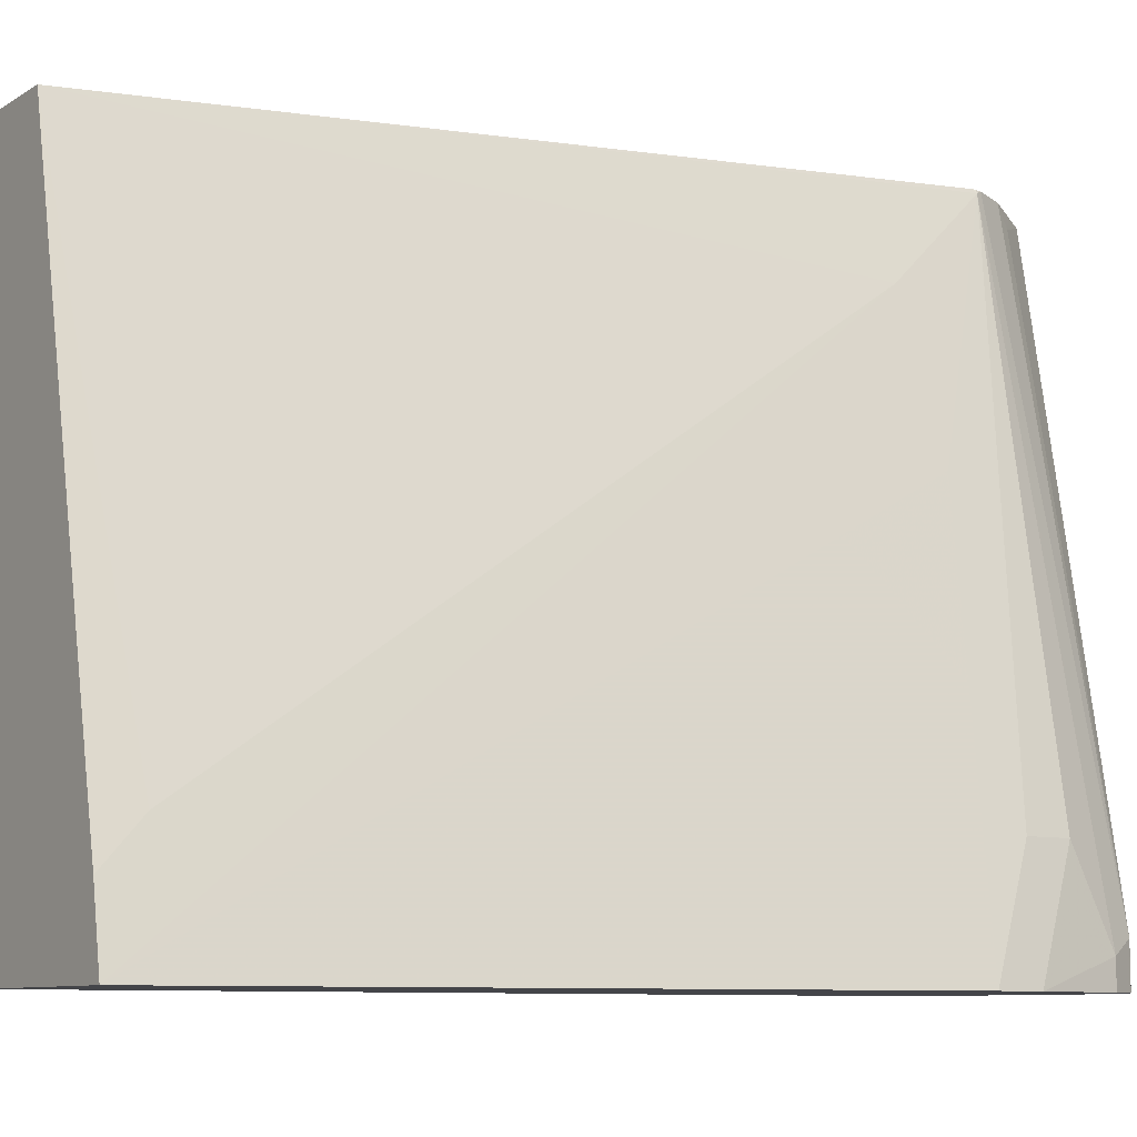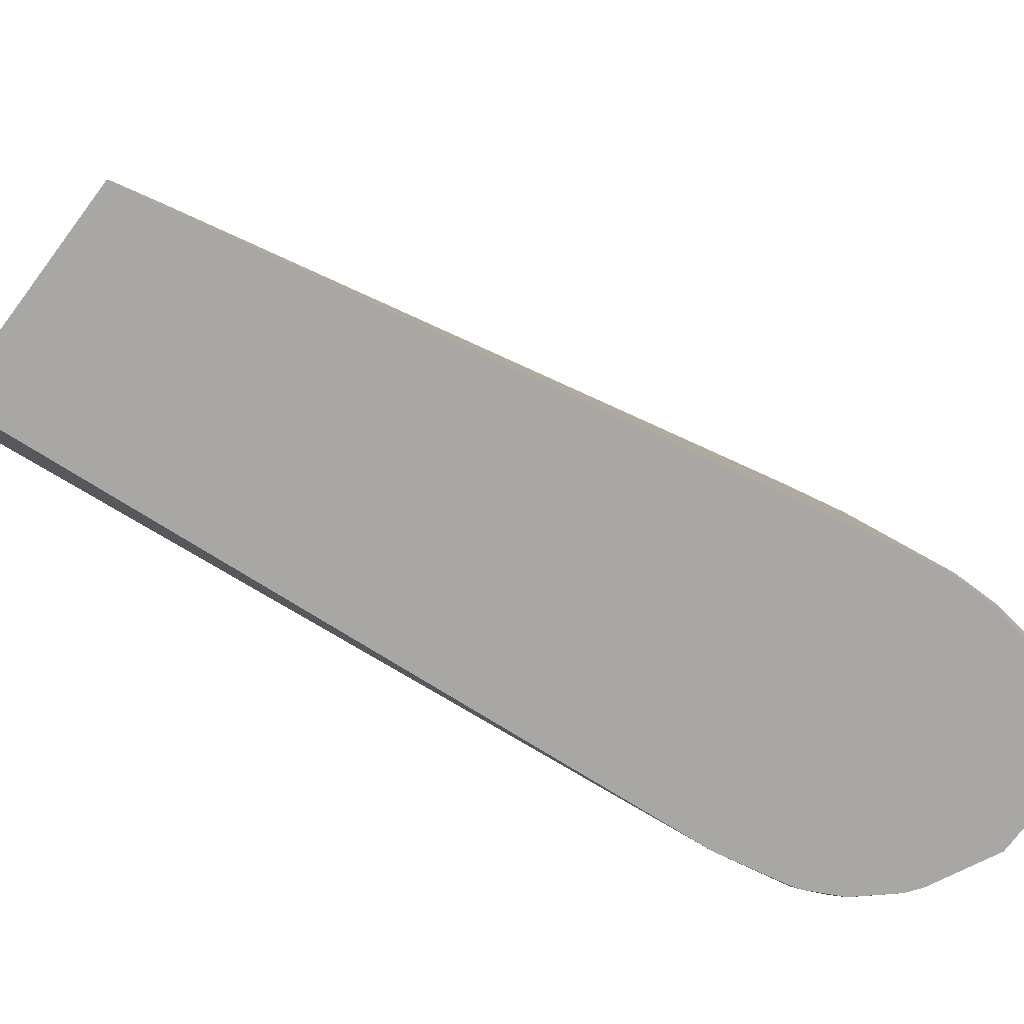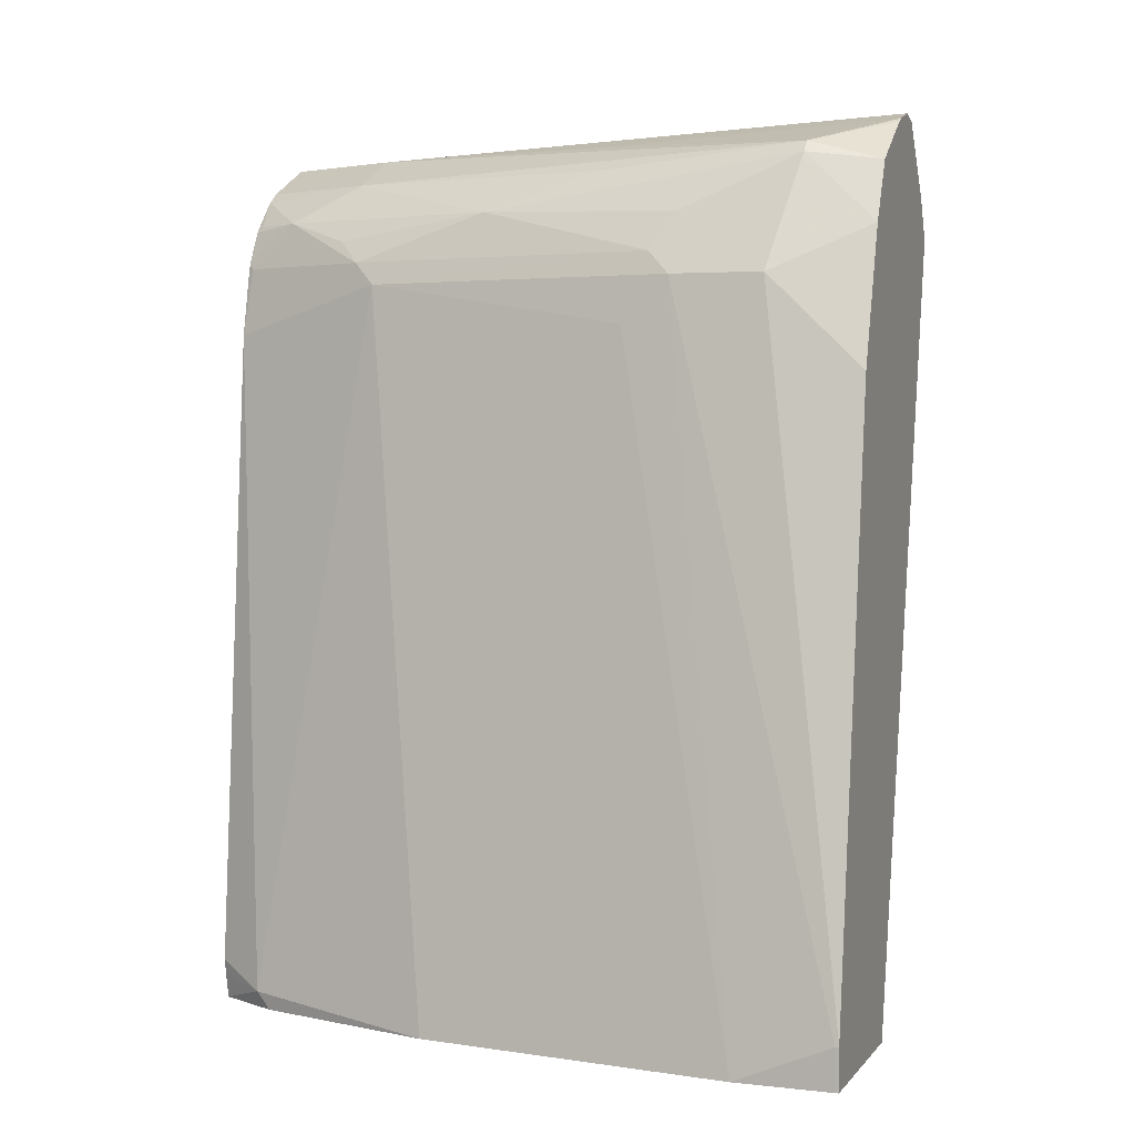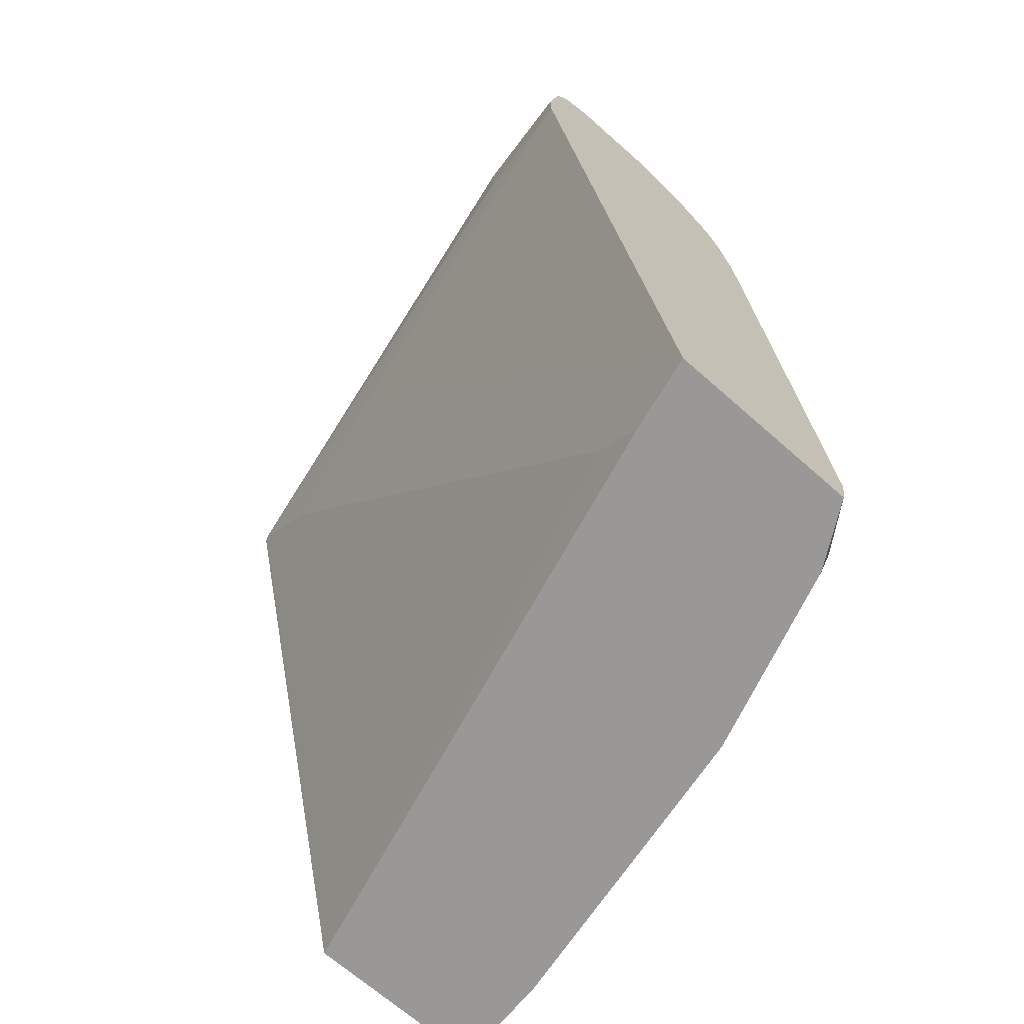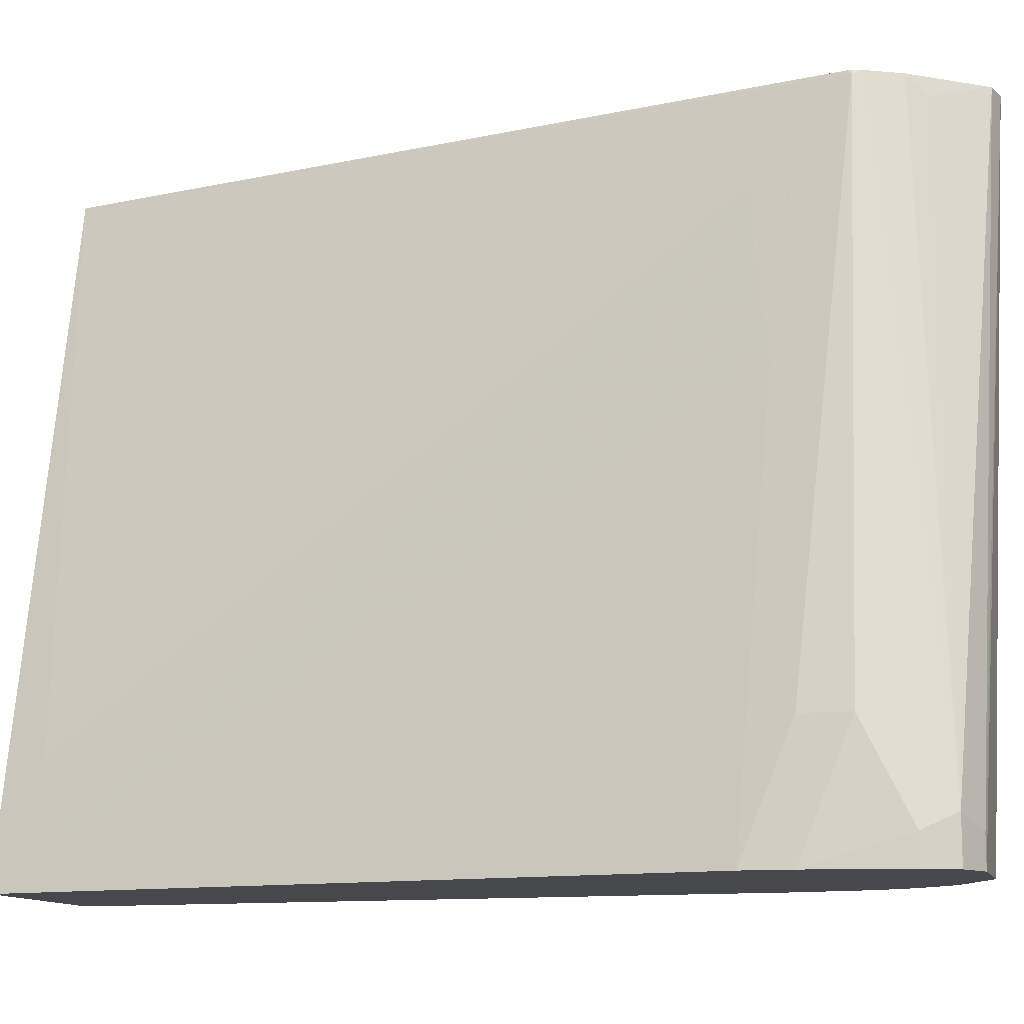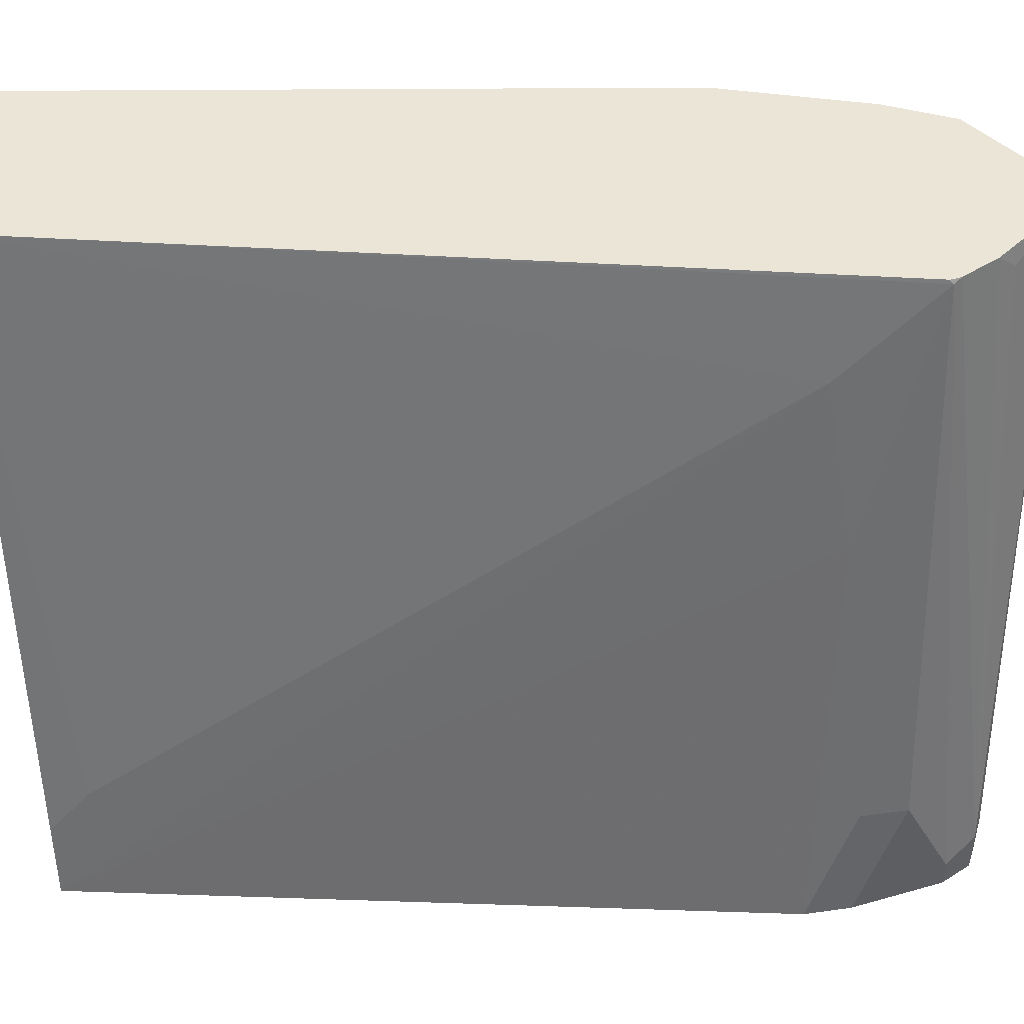
<metadata>
{"format":"obj","ext":"obj","renderer":"f3d","projection":"perspective","resolution":1024,"background":"white","views":[{"elev":-9.1,"azim":56.4,"up":"+Z"},{"elev":-74.6,"azim":53.2,"up":"+Z"},{"elev":3.1,"azim":-70.5,"up":"+Y"},{"elev":-68.6,"azim":138.6,"up":"+Y"},{"elev":-11.6,"azim":104.6,"up":"+Z"},{"elev":45.8,"azim":80.8,"up":"+Z"}]}
</metadata>
<code>
v -0.1989 0.002245 -0.436
v -0.1193 0.002245 -0.436
v -0.1989 0.01991 -0.436
v -0.1989 0.002245 -0.4376
v -0.05968 0.002245 -0.6962
v -0.05968 0.01991 -0.6763
v -0.03978 0.2983 -0.4774
v -0.03978 0.3182 -0.4575
v -0.03978 0.3381 -0.4376
v -0.04059 0.3365 -0.436
v -0.1989 0.01991 -0.4376
v -0.1591 0.2784 -0.436
v -0.1591 0.3182 -0.4774
v -0.1978 0.002245 -0.4796
v -0.05344 0.002245 -0.7285
v -0.02488 0.3083 -0.547
v 0.006245 0.2983 -0.7285
v -1.2e-07 0.3182 -0.6763
v -1.2e-07 0.3381 -0.6763
v -1.2e-07 0.358 -0.7161
v -0.04137 0.3413 -0.436
v -0.04059 0.3381 -0.436
v -0.1591 0.3182 -0.5172
v -0.1392 0.3381 -0.436
v -0.1342 0.368 -0.4675
v -0.1525 0.3315 -0.4774
v -0.1542 0.3282 -0.5271
v -0.1779 0.002245 -0.6189
v -0.1591 0.2983 -0.5371
v -0.1387 0.002245 -0.7285
v 0.006245 0.3182 -0.7285
v -1.2e-07 0.358 -0.7285
v -0.006246 0.3705 -0.7285
v -0.006647 0.3713 -0.7094
v -0.04894 0.3564 -0.436
v -0.1392 0.3182 -0.6564
v -0.1331 0.3504 -0.436
v -0.126 0.3647 -0.436
v -0.1293 0.3729 -0.4675
v -0.126 0.3647 -0.557
v -0.1342 0.3481 -0.6067
v -0.1459 0.3448 -0.5172
v -0.1342 0.3282 -0.6663
v -0.1542 0.009962 -0.7061
v -0.1542 0.002245 -0.7003
v -0.1409 0.01333 -0.7285
v -0.006647 0.3713 -0.7285
v -0.00741 0.3717 -0.7285
v -0.0199 0.3779 -0.7161
v -0.07131 0.3862 -0.436
v -0.05306 0.3647 -0.4442
v -0.06127 0.3729 -0.436
v -0.1193 0.2983 -0.7285
v -0.09768 0.383 -0.436
v -0.09655 0.3837 -0.436
v -0.09441 0.3849 -0.436
v -0.09945 0.3779 -0.557
v -0.07957 0.3779 -0.6763
v -0.1061 0.3647 -0.6763
v -0.1144 0.3481 -0.7061
v -0.1268 0.3381 -0.6763
v -0.1144 0.3282 -0.726
v -0.142 0.01991 -0.7285
v -0.0199 0.3779 -0.7285
v -0.08115 0.3887 -0.436
v -0.1137 0.3257 -0.7285
v -0.05968 0.3779 -0.7285
v -0.08206 0.3729 -0.6962
v -0.08621 0.3647 -0.7285
v -0.09206 0.3603 -0.7285
v -0.1044 0.3481 -0.726
v -0.105 0.3456 -0.7285
v -0.1088 0.3381 -0.7285
v -0.1125 0.3307 -0.7285
f 28 44 45
f 28 29 36
f 28 36 44
f 30 45 44
f 30 44 46
f 33 47 34
f 34 47 48
f 34 50 51
f 34 49 50
f 34 51 35
f 35 51 52
f 36 43 53
f 36 53 44
f 38 54 39
f 34 48 49
f 27 43 36
f 25 38 39
f 27 42 41
f 20 32 33
f 39 54 55
f 20 33 34
f 20 31 32
f 21 34 35
f 23 27 36
f 27 41 43
f 23 36 29
f 25 39 40
f 25 40 41
f 25 41 42
f 25 42 27
f 25 27 26
f 25 37 38
f 24 37 25
f 39 55 56
f 58 65 67
f 39 57 58
f 58 68 59
f 59 68 69
f 59 69 70
f 59 70 60
f 60 71 72
f 60 72 73
f 58 67 68
f 60 73 74
f 60 70 71
f 62 74 66
f 64 67 65
f 67 69 68
f 70 72 71
f 19 31 20
f 60 74 62
f 57 65 58
f 56 65 57
f 53 62 66
f 39 58 59
f 39 59 40
f 40 59 41
f 41 60 61
f 41 61 43
f 41 59 60
f 43 61 60
f 43 60 62
f 43 62 53
f 44 63 46
f 44 53 63
f 48 64 49
f 49 64 65
f 49 65 50
f 50 52 51
f 39 56 57
f 17 19 18
f 20 34 21
f 15 17 16
f 1 28 45
f 1 45 30
f 1 30 15
f 1 15 5
f 1 5 2
f 2 5 6
f 1 14 28
f 2 6 7
f 2 8 9
f 2 9 10
f 3 12 13
f 3 13 23
f 3 23 11
f 4 11 14
f 2 7 8
f 1 4 14
f 1 11 4
f 1 3 11
f 17 31 19
f 1 2 10
f 1 10 22
f 1 22 21
f 1 21 35
f 1 35 52
f 1 52 50
f 1 50 65
f 1 65 56
f 1 56 55
f 1 55 54
f 1 54 38
f 1 38 37
f 1 37 24
f 1 12 3
f 5 15 6
f 6 15 7
f 1 24 12
f 7 15 16
f 15 53 66
f 15 66 74
f 15 74 73
f 15 73 72
f 15 72 70
f 15 70 69
f 15 63 53
f 15 69 67
f 15 48 47
f 15 47 33
f 15 33 32
f 15 32 31
f 7 16 8
f 15 31 17
f 15 64 48
f 15 46 63
f 15 67 64
f 14 29 28
f 9 16 17
f 15 30 46
f 9 17 18
f 9 18 19
f 9 19 20
f 8 16 9
f 9 21 22
f 9 22 10
f 9 20 21
f 12 24 13
f 13 24 25
f 13 25 26
f 13 26 27
f 13 27 23
f 14 23 29
f 11 23 14

</code>
